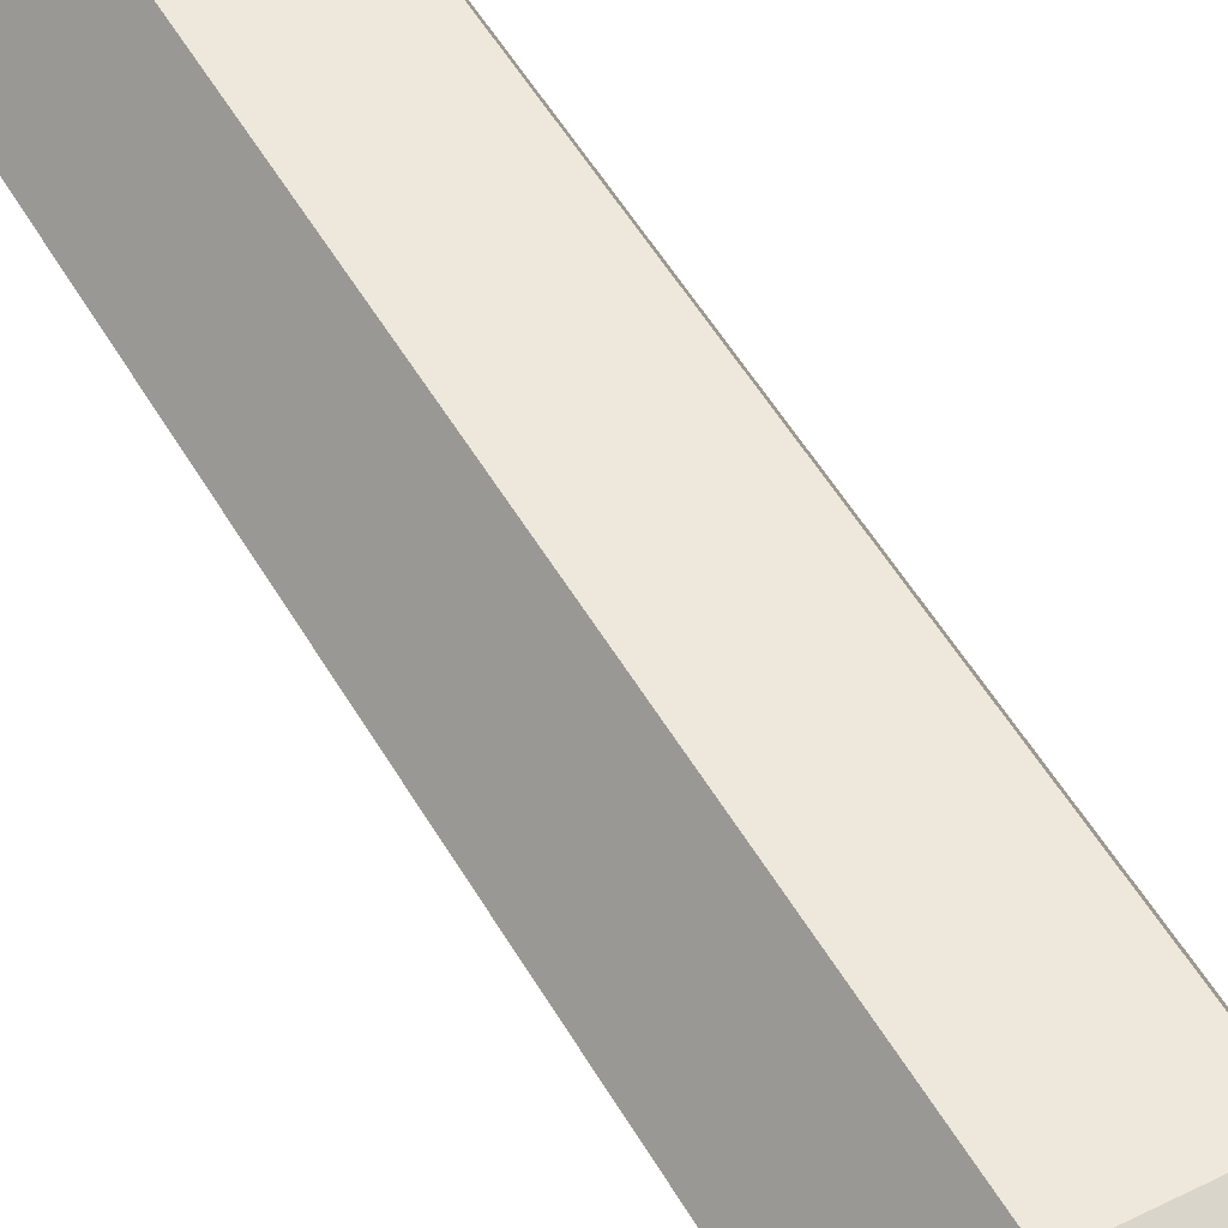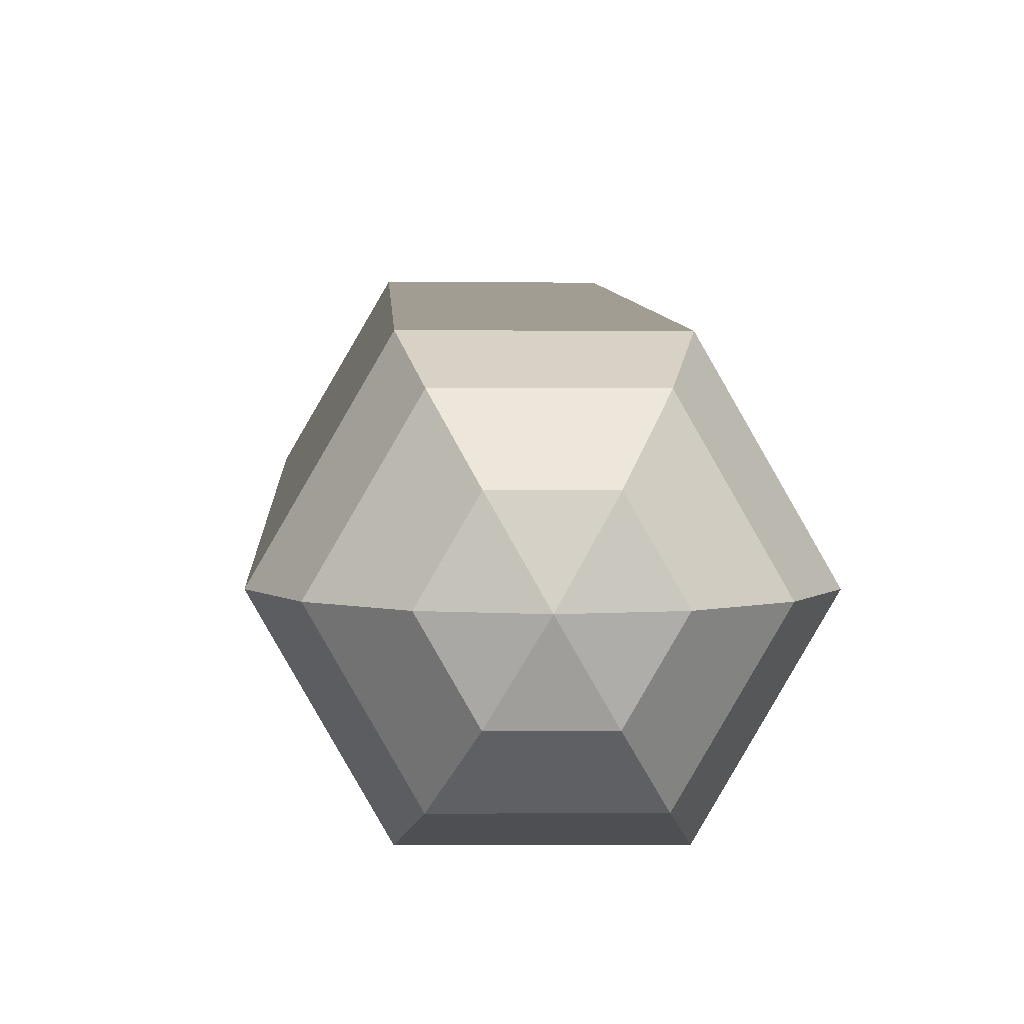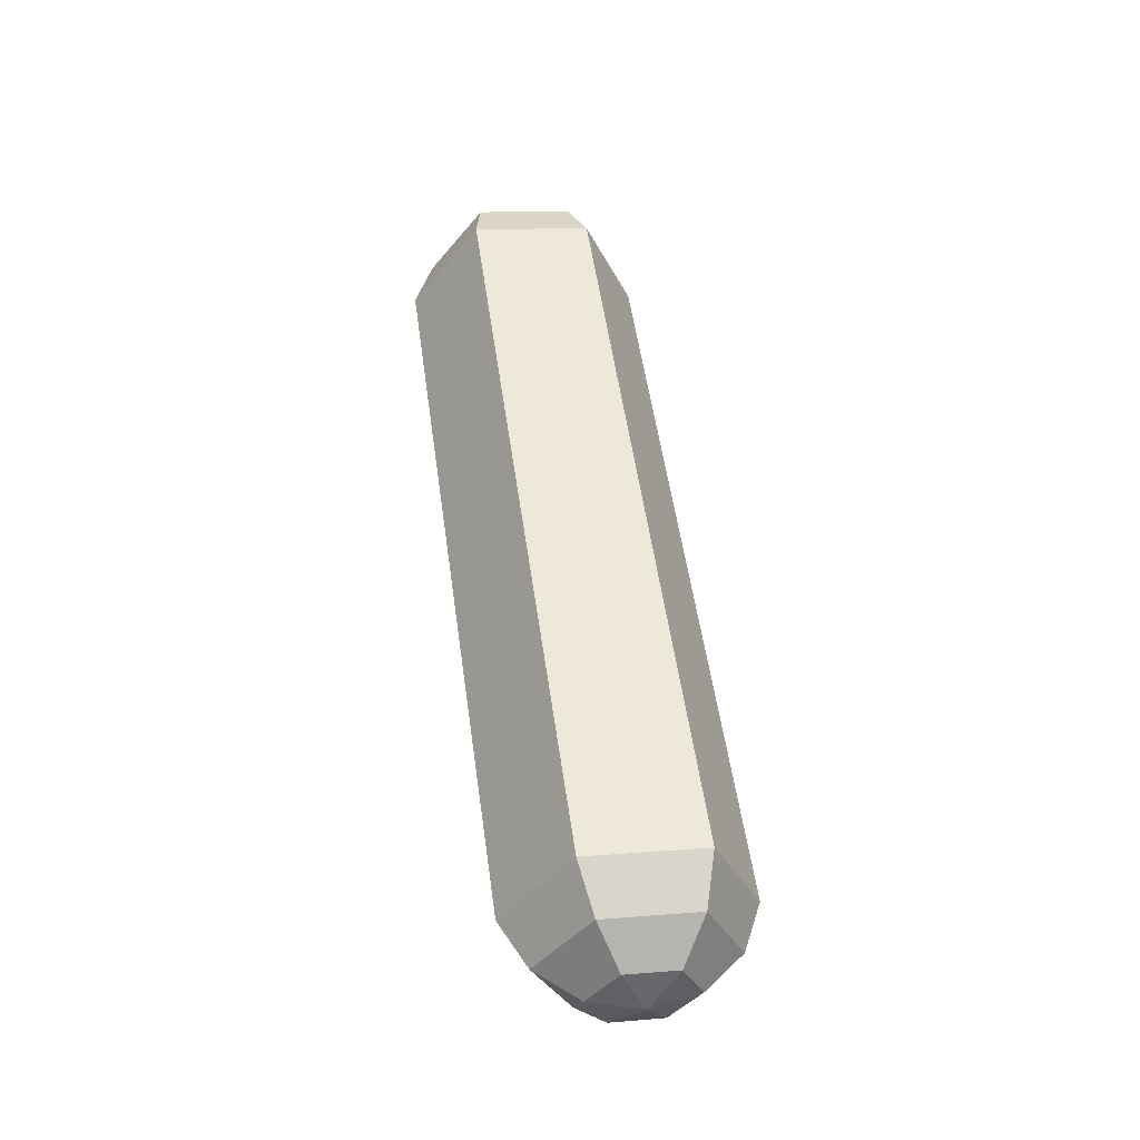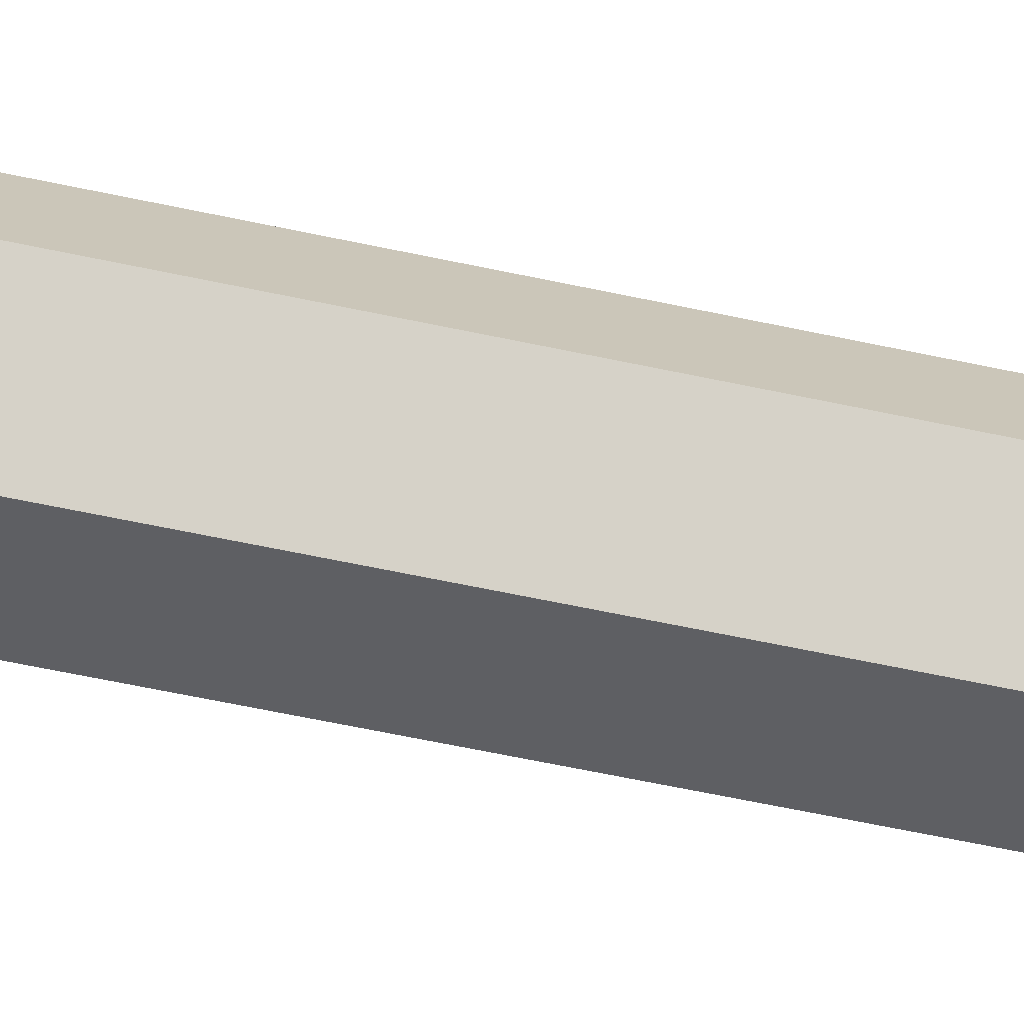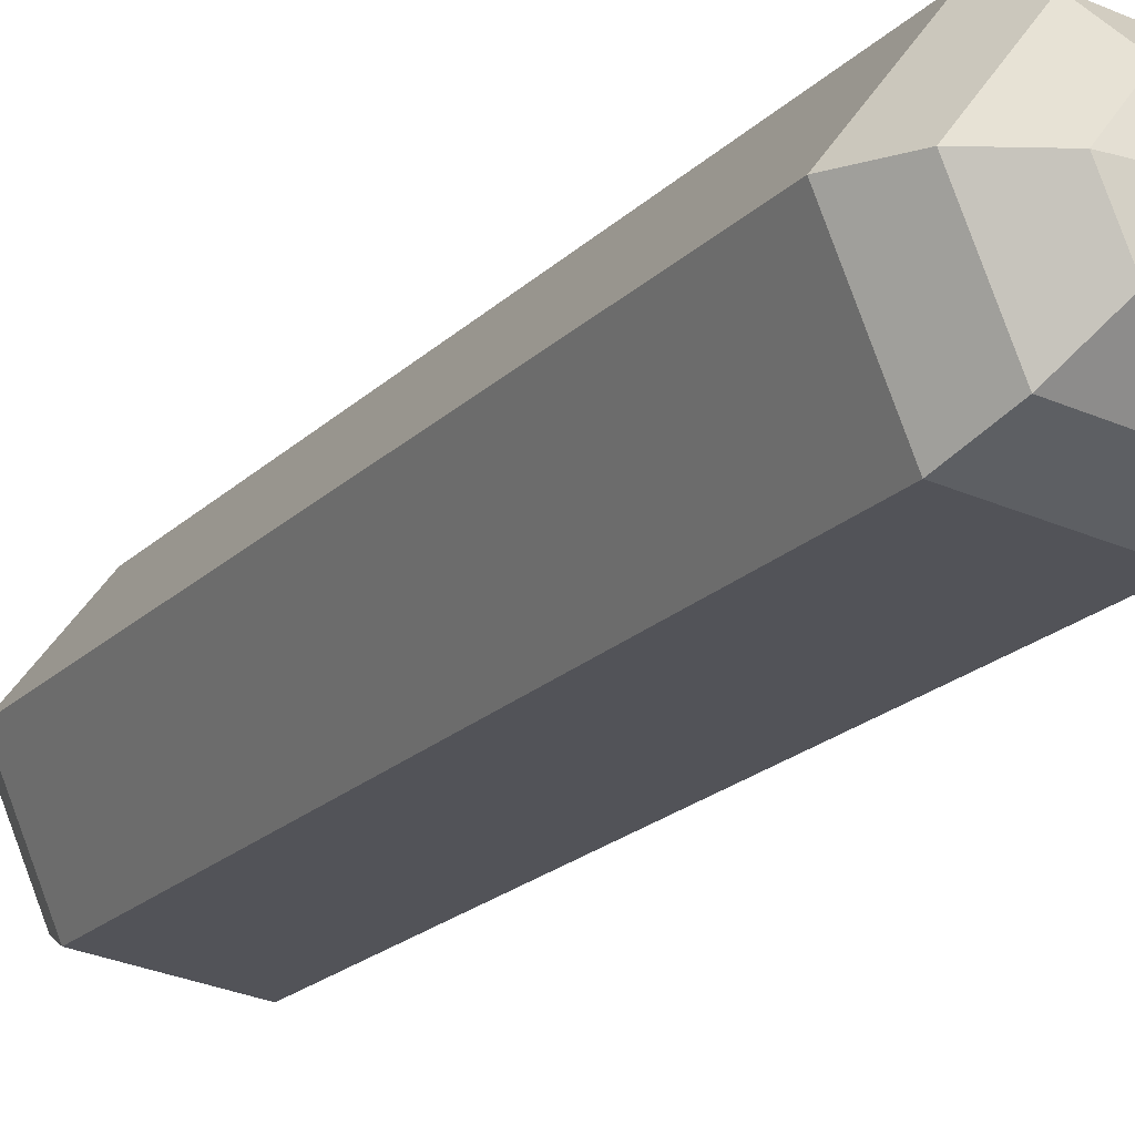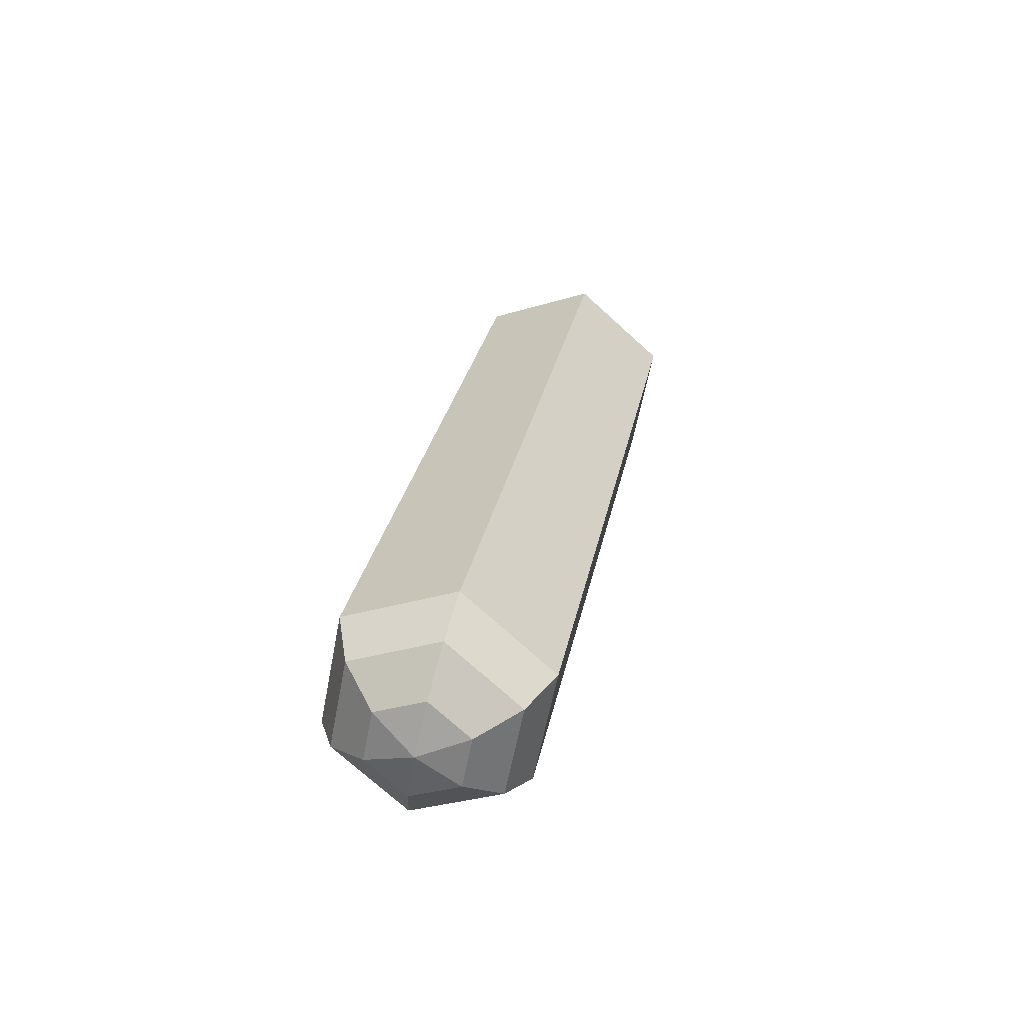
<metadata>
{"format":"obj","ext":"obj","renderer":"f3d","projection":"perspective","resolution":1024,"background":"white","views":[{"elev":41.7,"azim":-37.8,"up":"+Y"},{"elev":-7.0,"azim":-8.8,"up":"+Y"},{"elev":-26.1,"azim":113.7,"up":"+Z"},{"elev":18.5,"azim":-97.4,"up":"+Y"},{"elev":-33.0,"azim":-37.5,"up":"+Y"},{"elev":-53.9,"azim":-159.3,"up":"+Z"}]}
</metadata>
<code>
g pSphere19
v -1.312 0.6322 0.0671
v -1.295 0.6073 0.05668
v -1.281 0.6323 0.07084
v -1.326 0.6057 0.05984
v -1.295 0.6073 0.05668
v -1.312 0.6322 0.0671
v -1.31 0.5794 0.05633
v -1.295 0.6073 0.05668
v -1.326 0.6057 0.05984
v -1.279 0.5795 0.06007
v -1.295 0.6073 0.05668
v -1.31 0.5794 0.05633
v -1.264 0.6059 0.06733
v -1.295 0.6073 0.05668
v -1.279 0.5795 0.06007
v -1.281 0.6323 0.07084
v -1.295 0.6073 0.05668
v -1.264 0.6059 0.06733
v -1.344 0.5226 0.5995
v -1.36 0.4947 0.5991
v -1.375 0.5225 0.5957
v -1.375 0.5225 0.5957
v -1.36 0.4947 0.5991
v -1.39 0.496 0.5885
v -1.39 0.496 0.5885
v -1.36 0.4947 0.5991
v -1.374 0.4697 0.585
v -1.374 0.4697 0.585
v -1.36 0.4947 0.5991
v -1.343 0.4698 0.5887
v -1.343 0.4698 0.5887
v -1.36 0.4947 0.5991
v -1.328 0.4963 0.596
v -1.328 0.4963 0.596
v -1.36 0.4947 0.5991
v -1.344 0.5226 0.5995
v -1.281 0.6323 0.07084
v -1.271 0.6495 0.09601
v -1.327 0.6493 0.08926
v -1.312 0.6322 0.0671
v -1.312 0.6322 0.0671
v -1.327 0.6493 0.08926
v -1.353 0.6016 0.07618
v -1.326 0.6057 0.05984
v -1.326 0.6057 0.05984
v -1.353 0.6016 0.07618
v -1.324 0.5542 0.06985
v -1.31 0.5794 0.05633
v -1.31 0.5794 0.05633
v -1.324 0.5542 0.06985
v -1.269 0.5544 0.0766
v -1.279 0.5795 0.06007
v -1.279 0.5795 0.06007
v -1.269 0.5544 0.0766
v -1.242 0.602 0.08968
v -1.264 0.6059 0.06733
v -1.264 0.6059 0.06733
v -1.242 0.602 0.08968
v -1.271 0.6495 0.09601
v -1.281 0.6323 0.07084
v -1.271 0.6495 0.09601
v -1.268 0.6554 0.1272
v -1.337 0.6552 0.1188
v -1.327 0.6493 0.08926
v -1.327 0.6493 0.08926
v -1.337 0.6552 0.1188
v -1.37 0.5958 0.1025
v -1.353 0.6016 0.07618
v -1.353 0.6016 0.07618
v -1.37 0.5958 0.1025
v -1.334 0.5366 0.09458
v -1.324 0.5542 0.06985
v -1.324 0.5542 0.06985
v -1.334 0.5366 0.09458
v -1.265 0.5368 0.103
v -1.269 0.5544 0.0766
v -1.269 0.5544 0.0766
v -1.265 0.5368 0.103
v -1.232 0.5962 0.1193
v -1.242 0.602 0.08968
v -1.242 0.602 0.08968
v -1.232 0.5962 0.1193
v -1.268 0.6554 0.1272
v -1.271 0.6495 0.09601
v -1.268 0.6554 0.1272
v -1.32 0.5654 0.5612
v -1.39 0.5651 0.5528
v -1.337 0.6552 0.1188
v -1.337 0.6552 0.1188
v -1.39 0.5651 0.5528
v -1.423 0.5057 0.5365
v -1.37 0.5958 0.1025
v -1.37 0.5958 0.1025
v -1.423 0.5057 0.5365
v -1.386 0.4466 0.5286
v -1.334 0.5366 0.09458
v -1.334 0.5366 0.09458
v -1.386 0.4466 0.5286
v -1.317 0.4468 0.537
v -1.265 0.5368 0.103
v -1.265 0.5368 0.103
v -1.317 0.4468 0.537
v -1.284 0.5062 0.5534
v -1.232 0.5962 0.1193
v -1.232 0.5962 0.1193
v -1.284 0.5062 0.5534
v -1.32 0.5654 0.5612
v -1.268 0.6554 0.1272
v -1.32 0.5654 0.5612
v -1.33 0.5478 0.586
v -1.386 0.5476 0.5792
v -1.39 0.5651 0.5528
v -1.39 0.5651 0.5528
v -1.386 0.5476 0.5792
v -1.412 0.5 0.5661
v -1.423 0.5057 0.5365
v -1.423 0.5057 0.5365
v -1.412 0.5 0.5661
v -1.383 0.4525 0.5598
v -1.386 0.4466 0.5286
v -1.386 0.4466 0.5286
v -1.383 0.4525 0.5598
v -1.328 0.4527 0.5666
v -1.317 0.4468 0.537
v -1.317 0.4468 0.537
v -1.328 0.4527 0.5666
v -1.301 0.5004 0.5796
v -1.284 0.5062 0.5534
v -1.284 0.5062 0.5534
v -1.301 0.5004 0.5796
v -1.33 0.5478 0.586
v -1.32 0.5654 0.5612
v -1.33 0.5478 0.586
v -1.344 0.5226 0.5995
v -1.375 0.5225 0.5957
v -1.386 0.5476 0.5792
v -1.386 0.5476 0.5792
v -1.375 0.5225 0.5957
v -1.39 0.496 0.5885
v -1.412 0.5 0.5661
v -1.412 0.5 0.5661
v -1.39 0.496 0.5885
v -1.374 0.4697 0.585
v -1.383 0.4525 0.5598
v -1.383 0.4525 0.5598
v -1.374 0.4697 0.585
v -1.343 0.4698 0.5887
v -1.328 0.4527 0.5666
v -1.328 0.4527 0.5666
v -1.343 0.4698 0.5887
v -1.328 0.4963 0.596
v -1.301 0.5004 0.5796
v -1.301 0.5004 0.5796
v -1.328 0.4963 0.596
v -1.344 0.5226 0.5995
v -1.33 0.5478 0.586
g pSphere19_0
f 3 2 1
f 6 5 4
f 9 8 7
f 12 11 10
f 15 14 13
f 18 17 16
f 21 20 19
f 24 23 22
f 27 26 25
f 30 29 28
f 33 32 31
f 36 35 34
f 39 38 37
f 40 39 37
f 43 42 41
f 44 43 41
f 47 46 45
f 48 47 45
f 51 50 49
f 52 51 49
f 55 54 53
f 56 55 53
f 59 58 57
f 60 59 57
f 63 62 61
f 64 63 61
f 67 66 65
f 68 67 65
f 71 70 69
f 72 71 69
f 75 74 73
f 76 75 73
f 79 78 77
f 80 79 77
f 83 82 81
f 84 83 81
f 87 86 85
f 88 87 85
f 91 90 89
f 92 91 89
f 95 94 93
f 96 95 93
f 99 98 97
f 100 99 97
f 103 102 101
f 104 103 101
f 107 106 105
f 108 107 105
f 111 110 109
f 112 111 109
f 115 114 113
f 116 115 113
f 119 118 117
f 120 119 117
f 123 122 121
f 124 123 121
f 127 126 125
f 128 127 125
f 131 130 129
f 132 131 129
f 135 134 133
f 136 135 133
f 139 138 137
f 140 139 137
f 143 142 141
f 144 143 141
f 147 146 145
f 148 147 145
f 151 150 149
f 152 151 149
f 155 154 153
f 156 155 153

</code>
